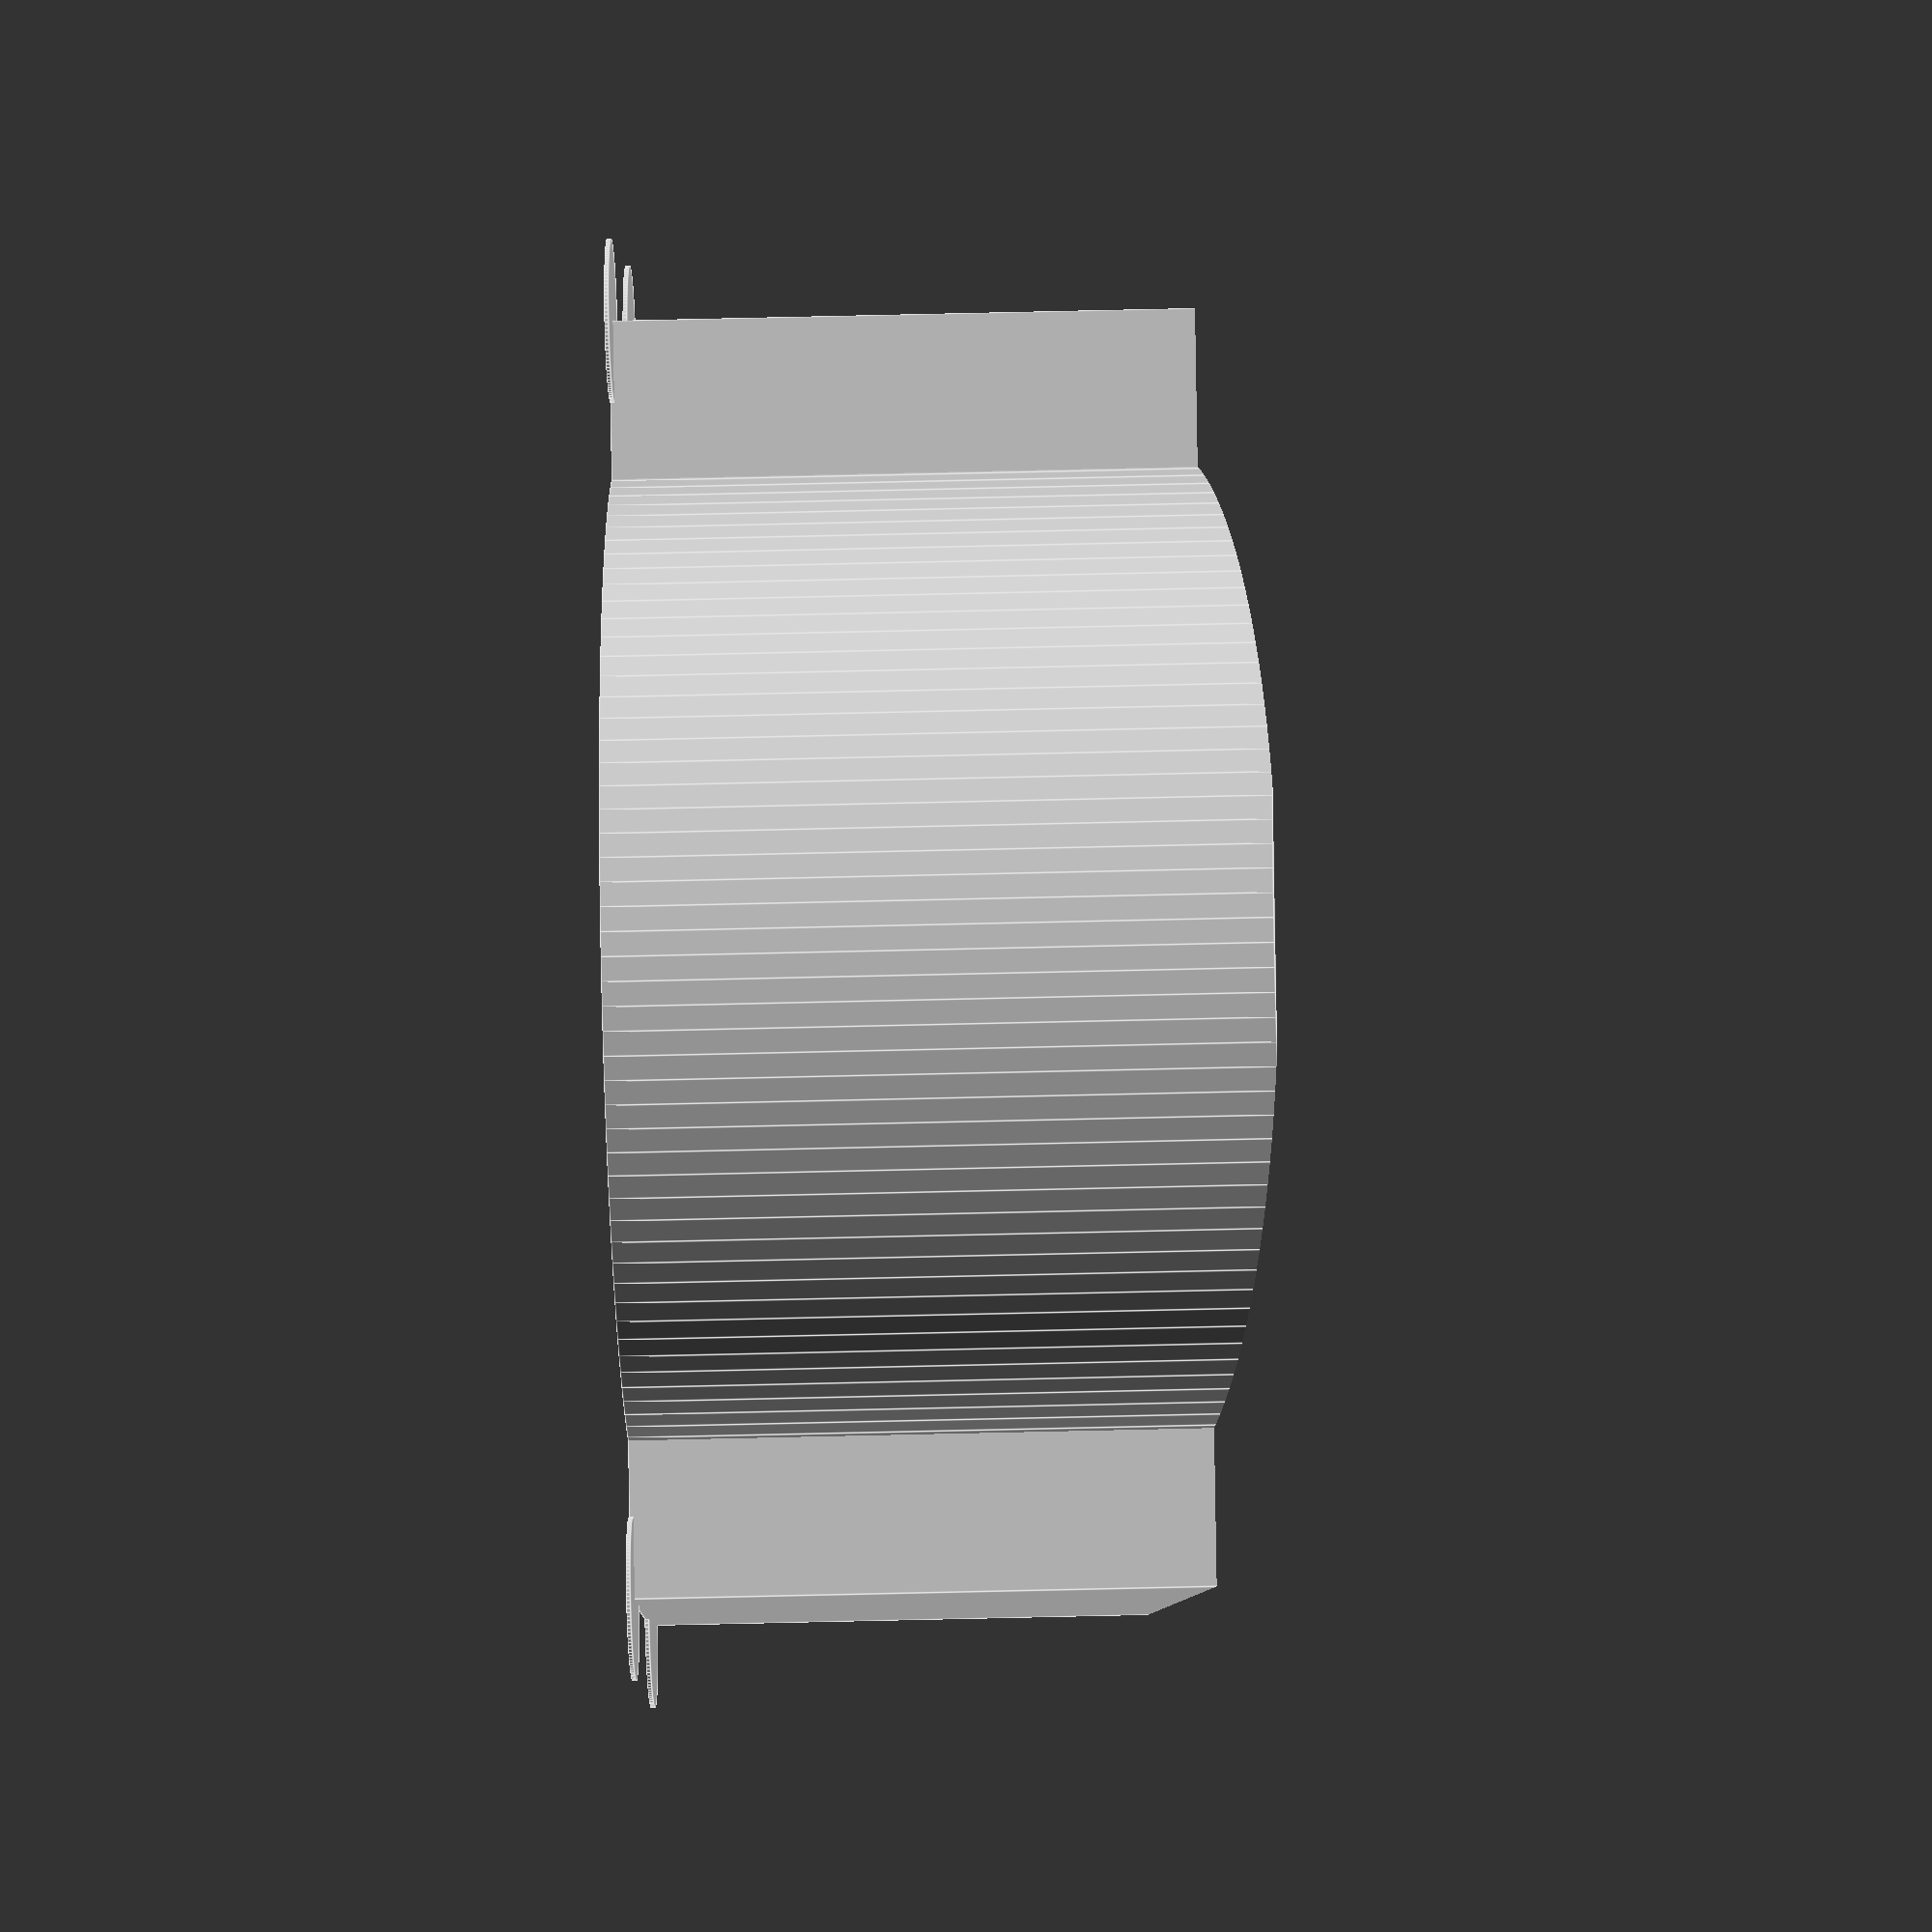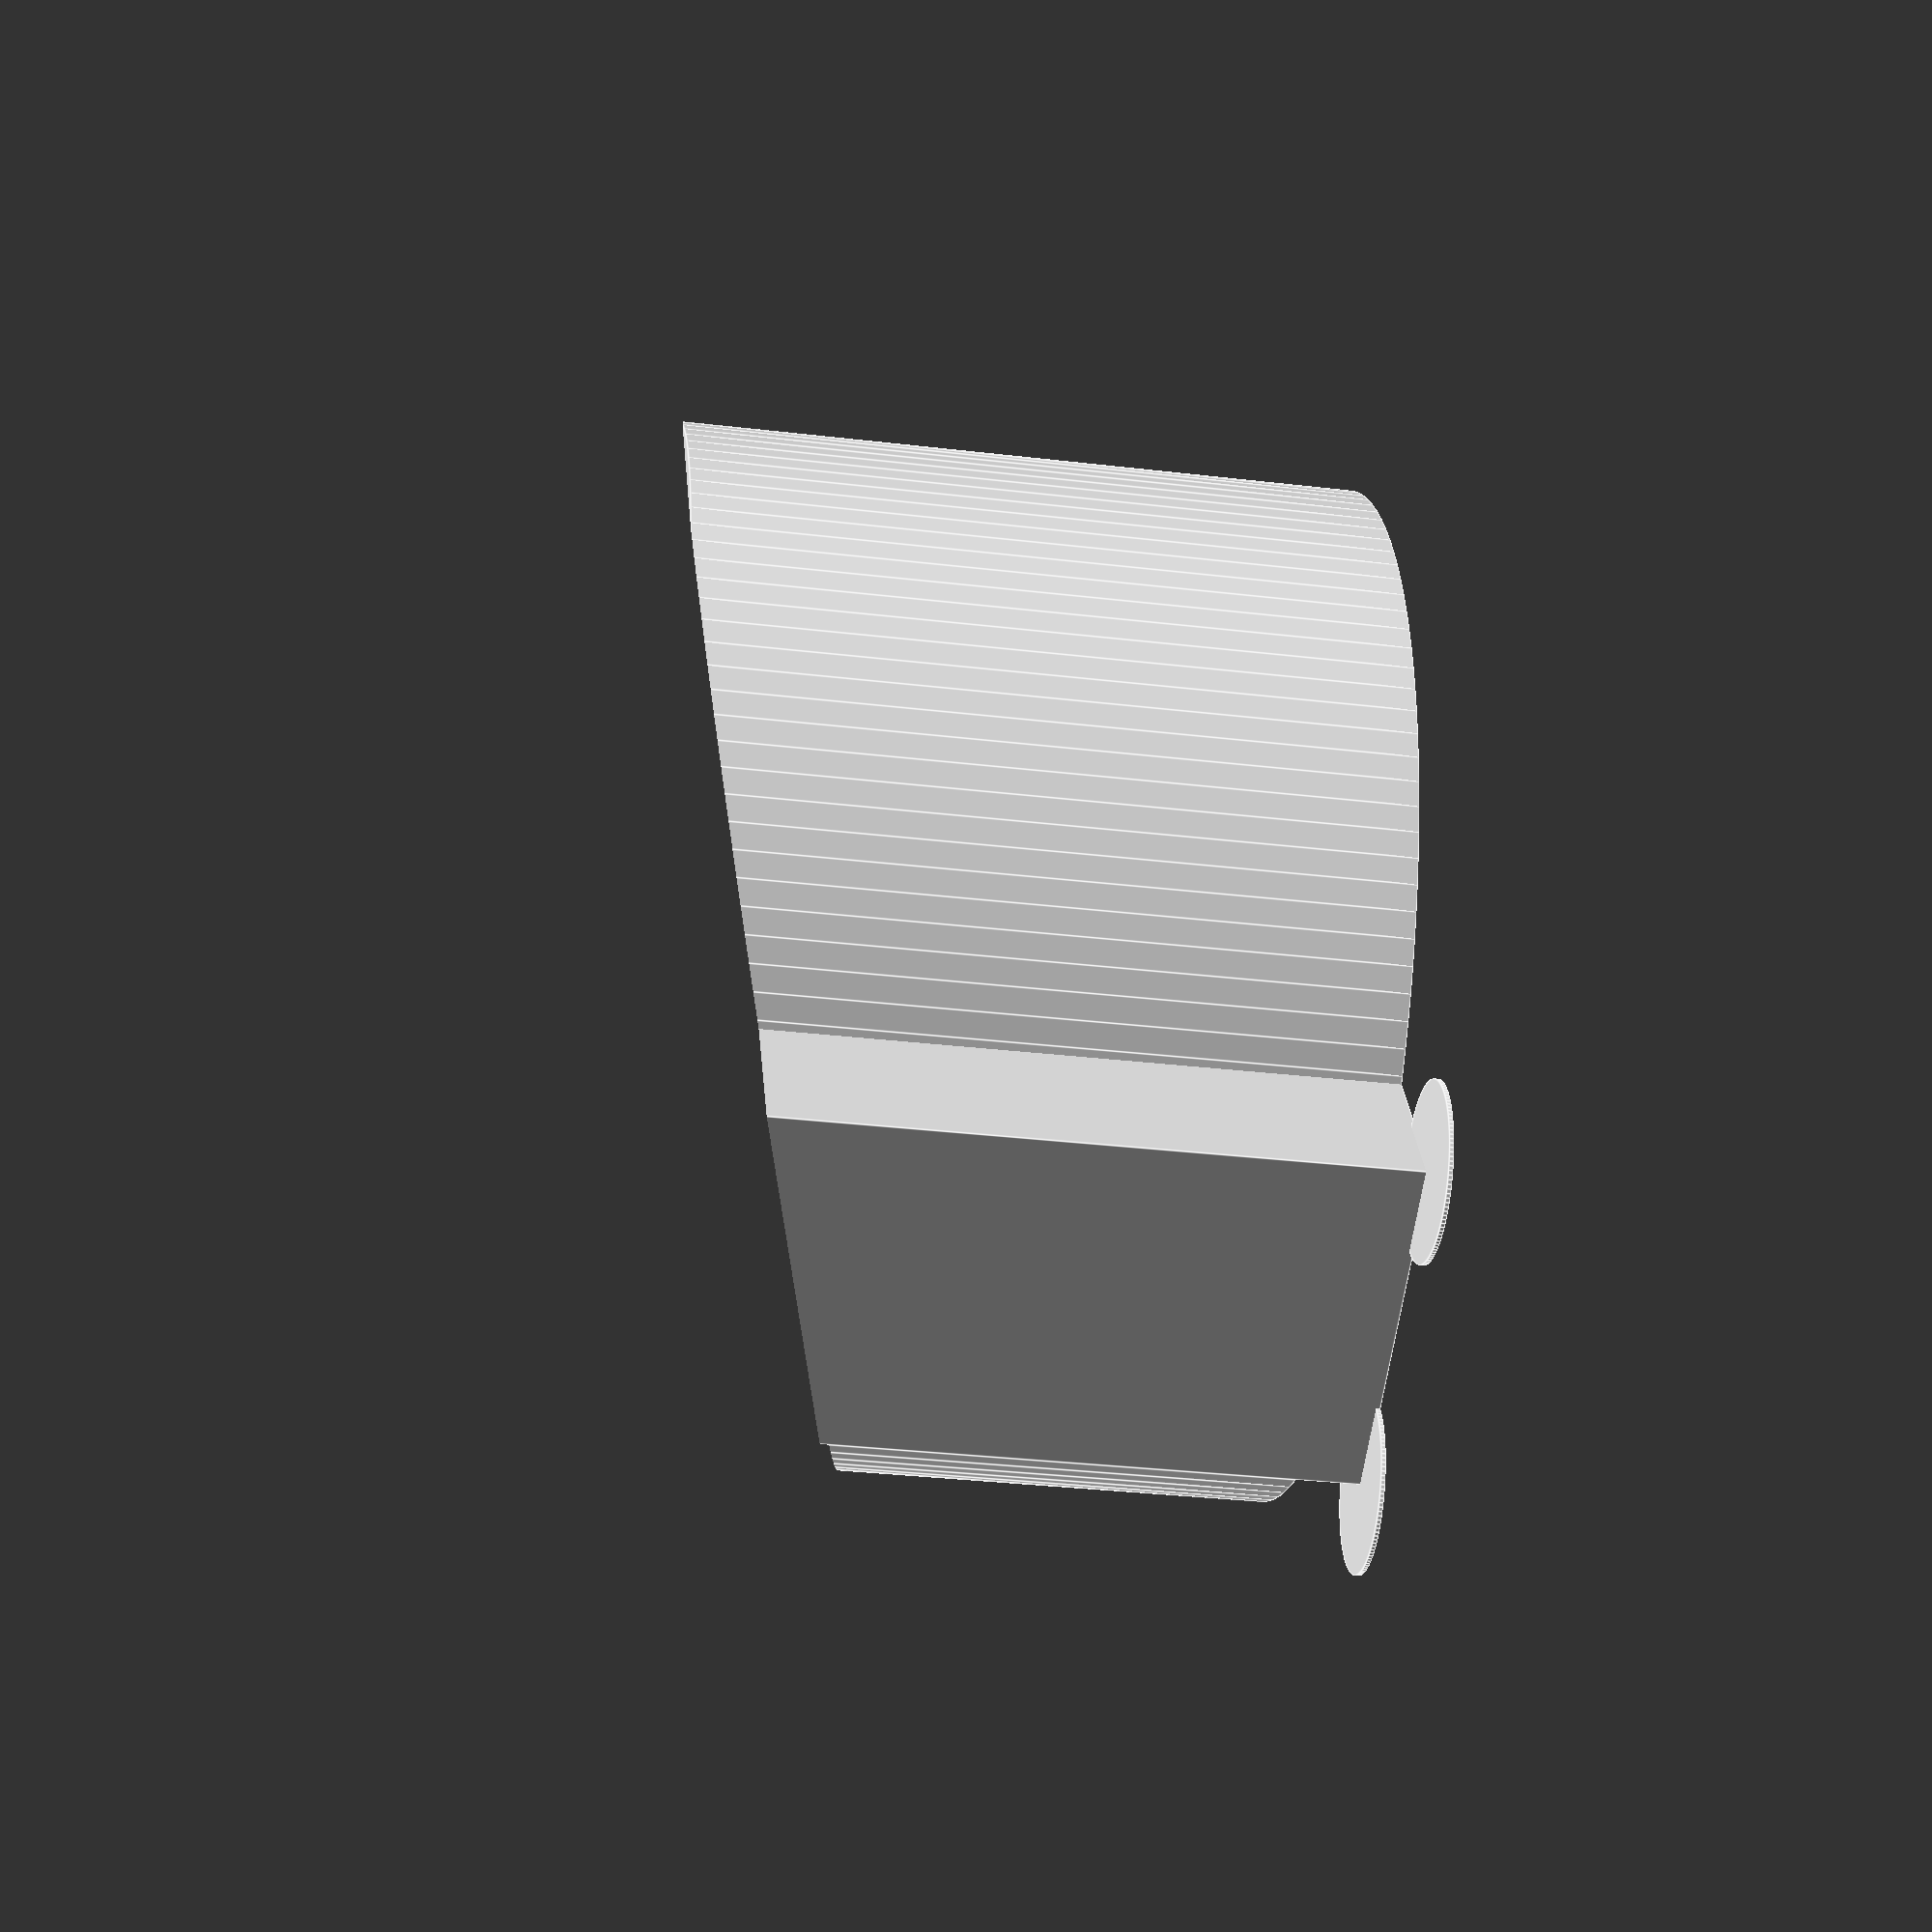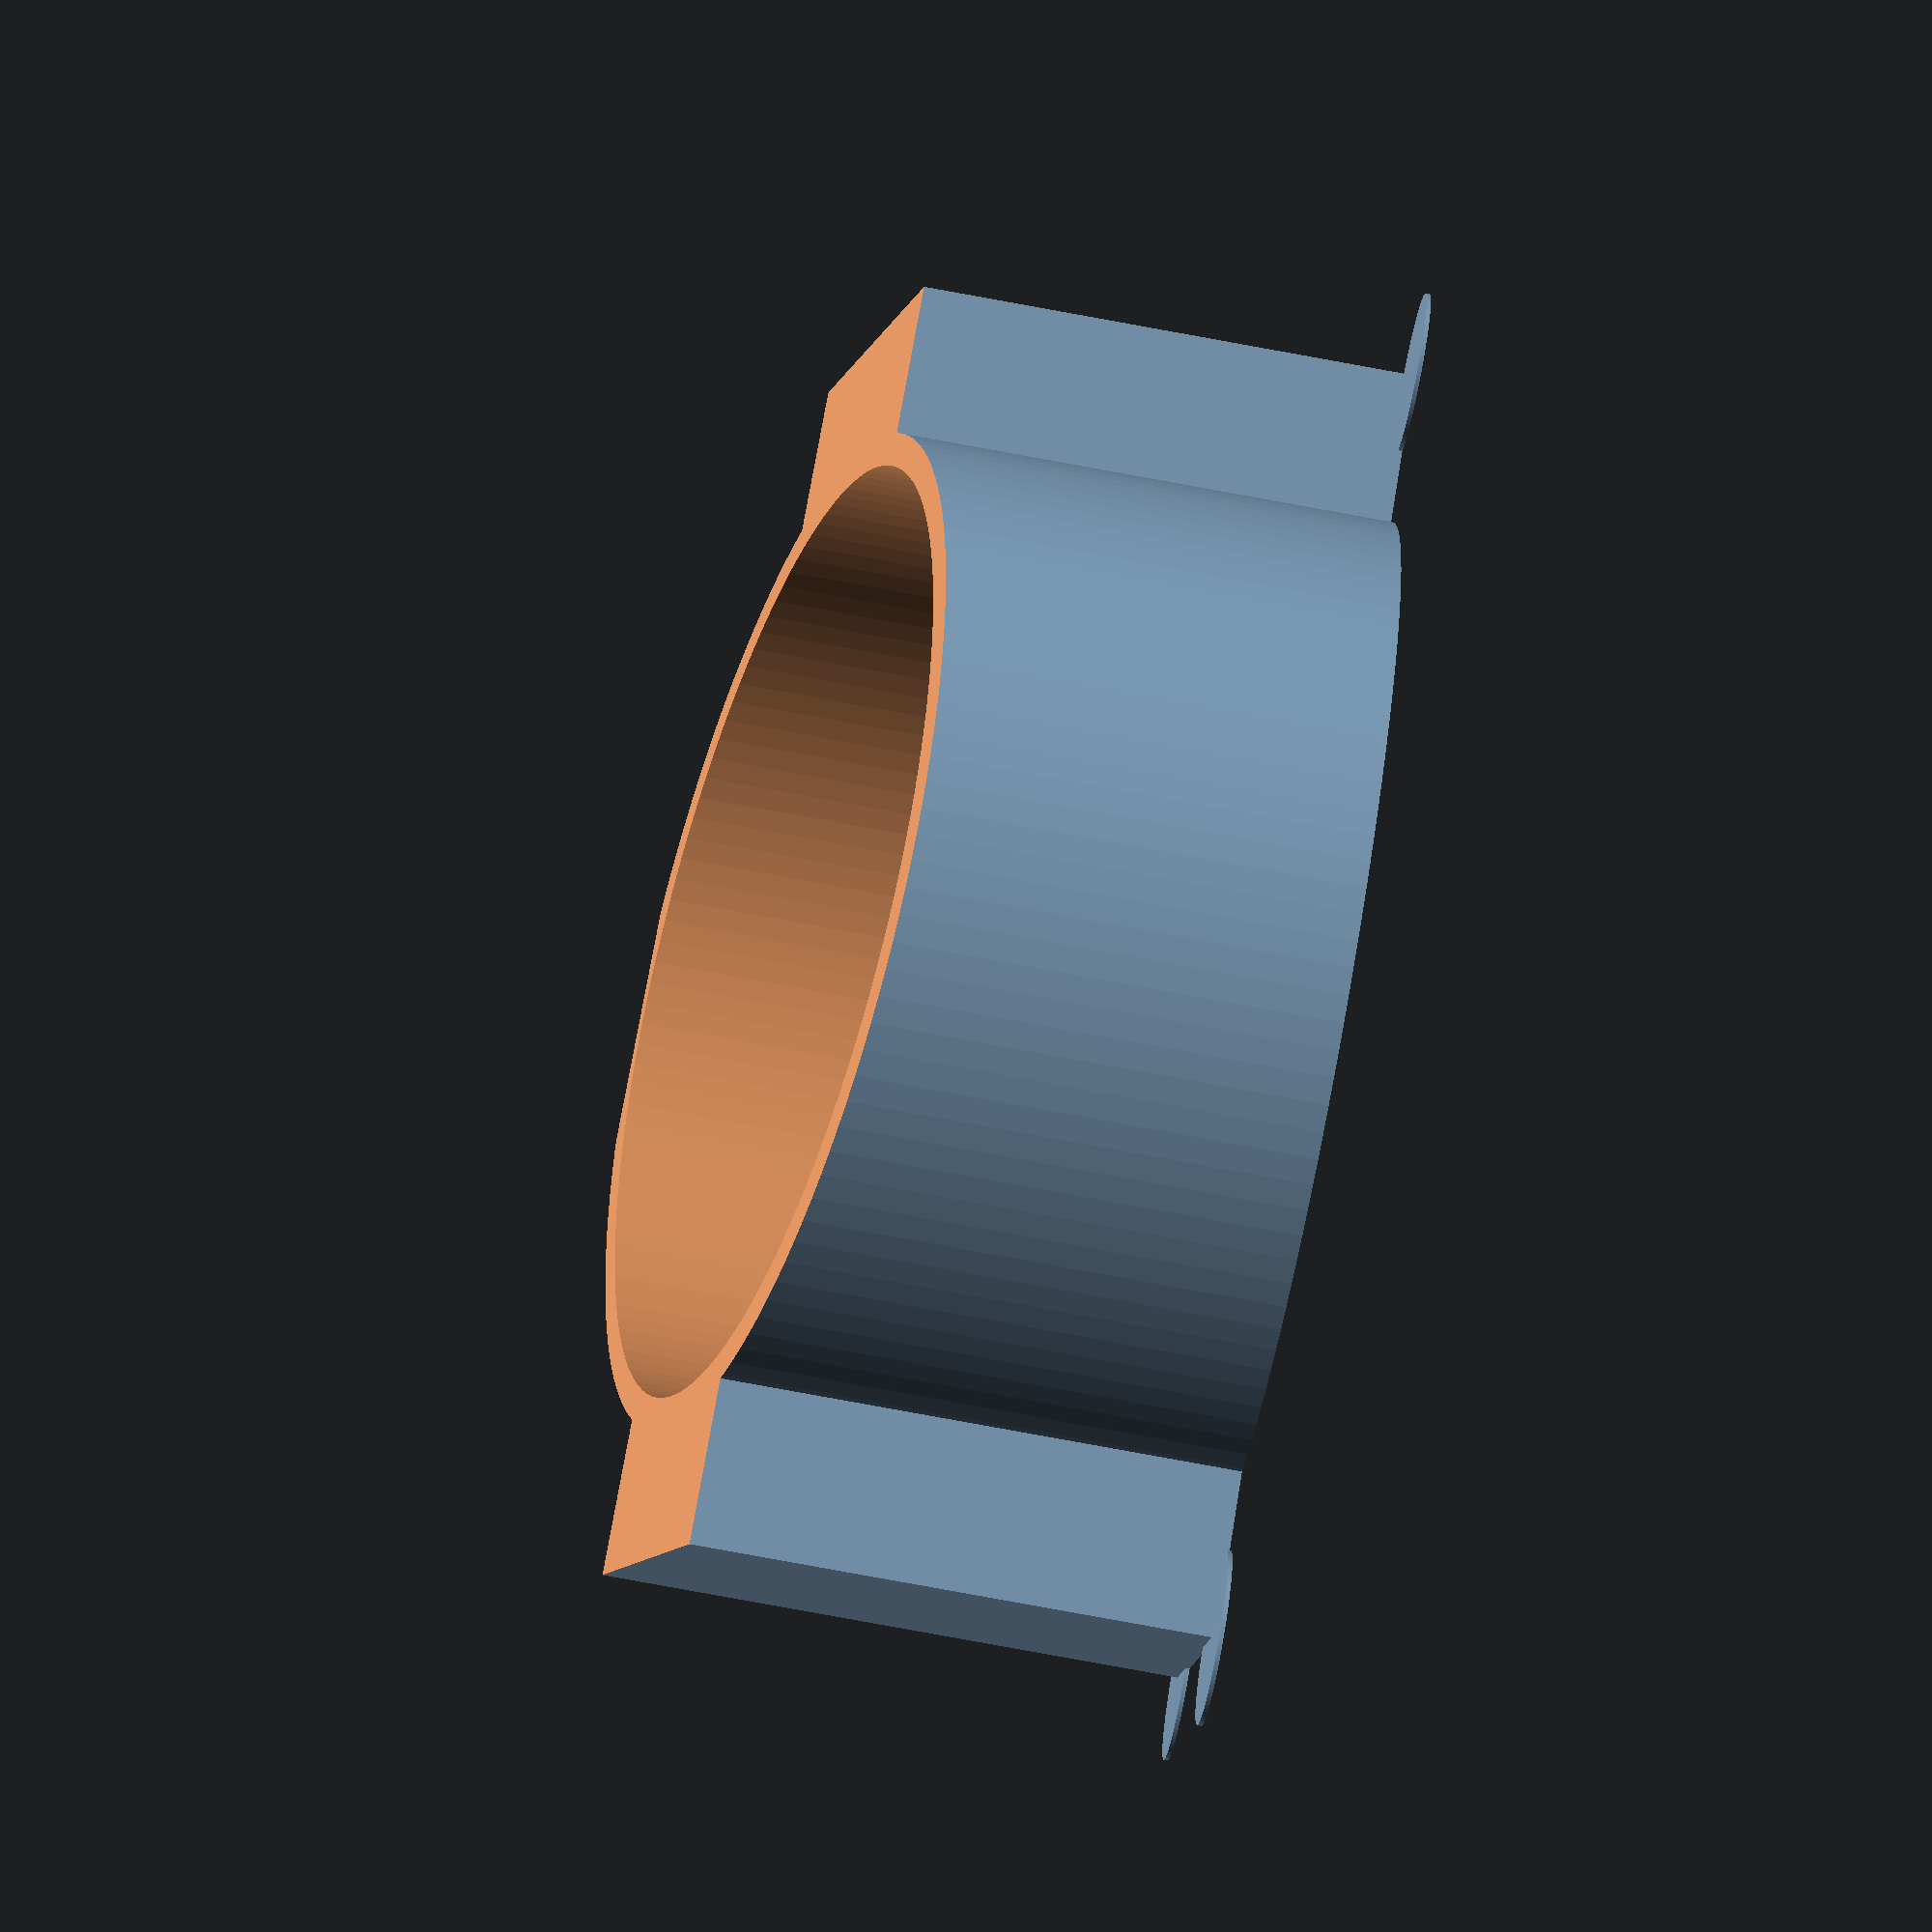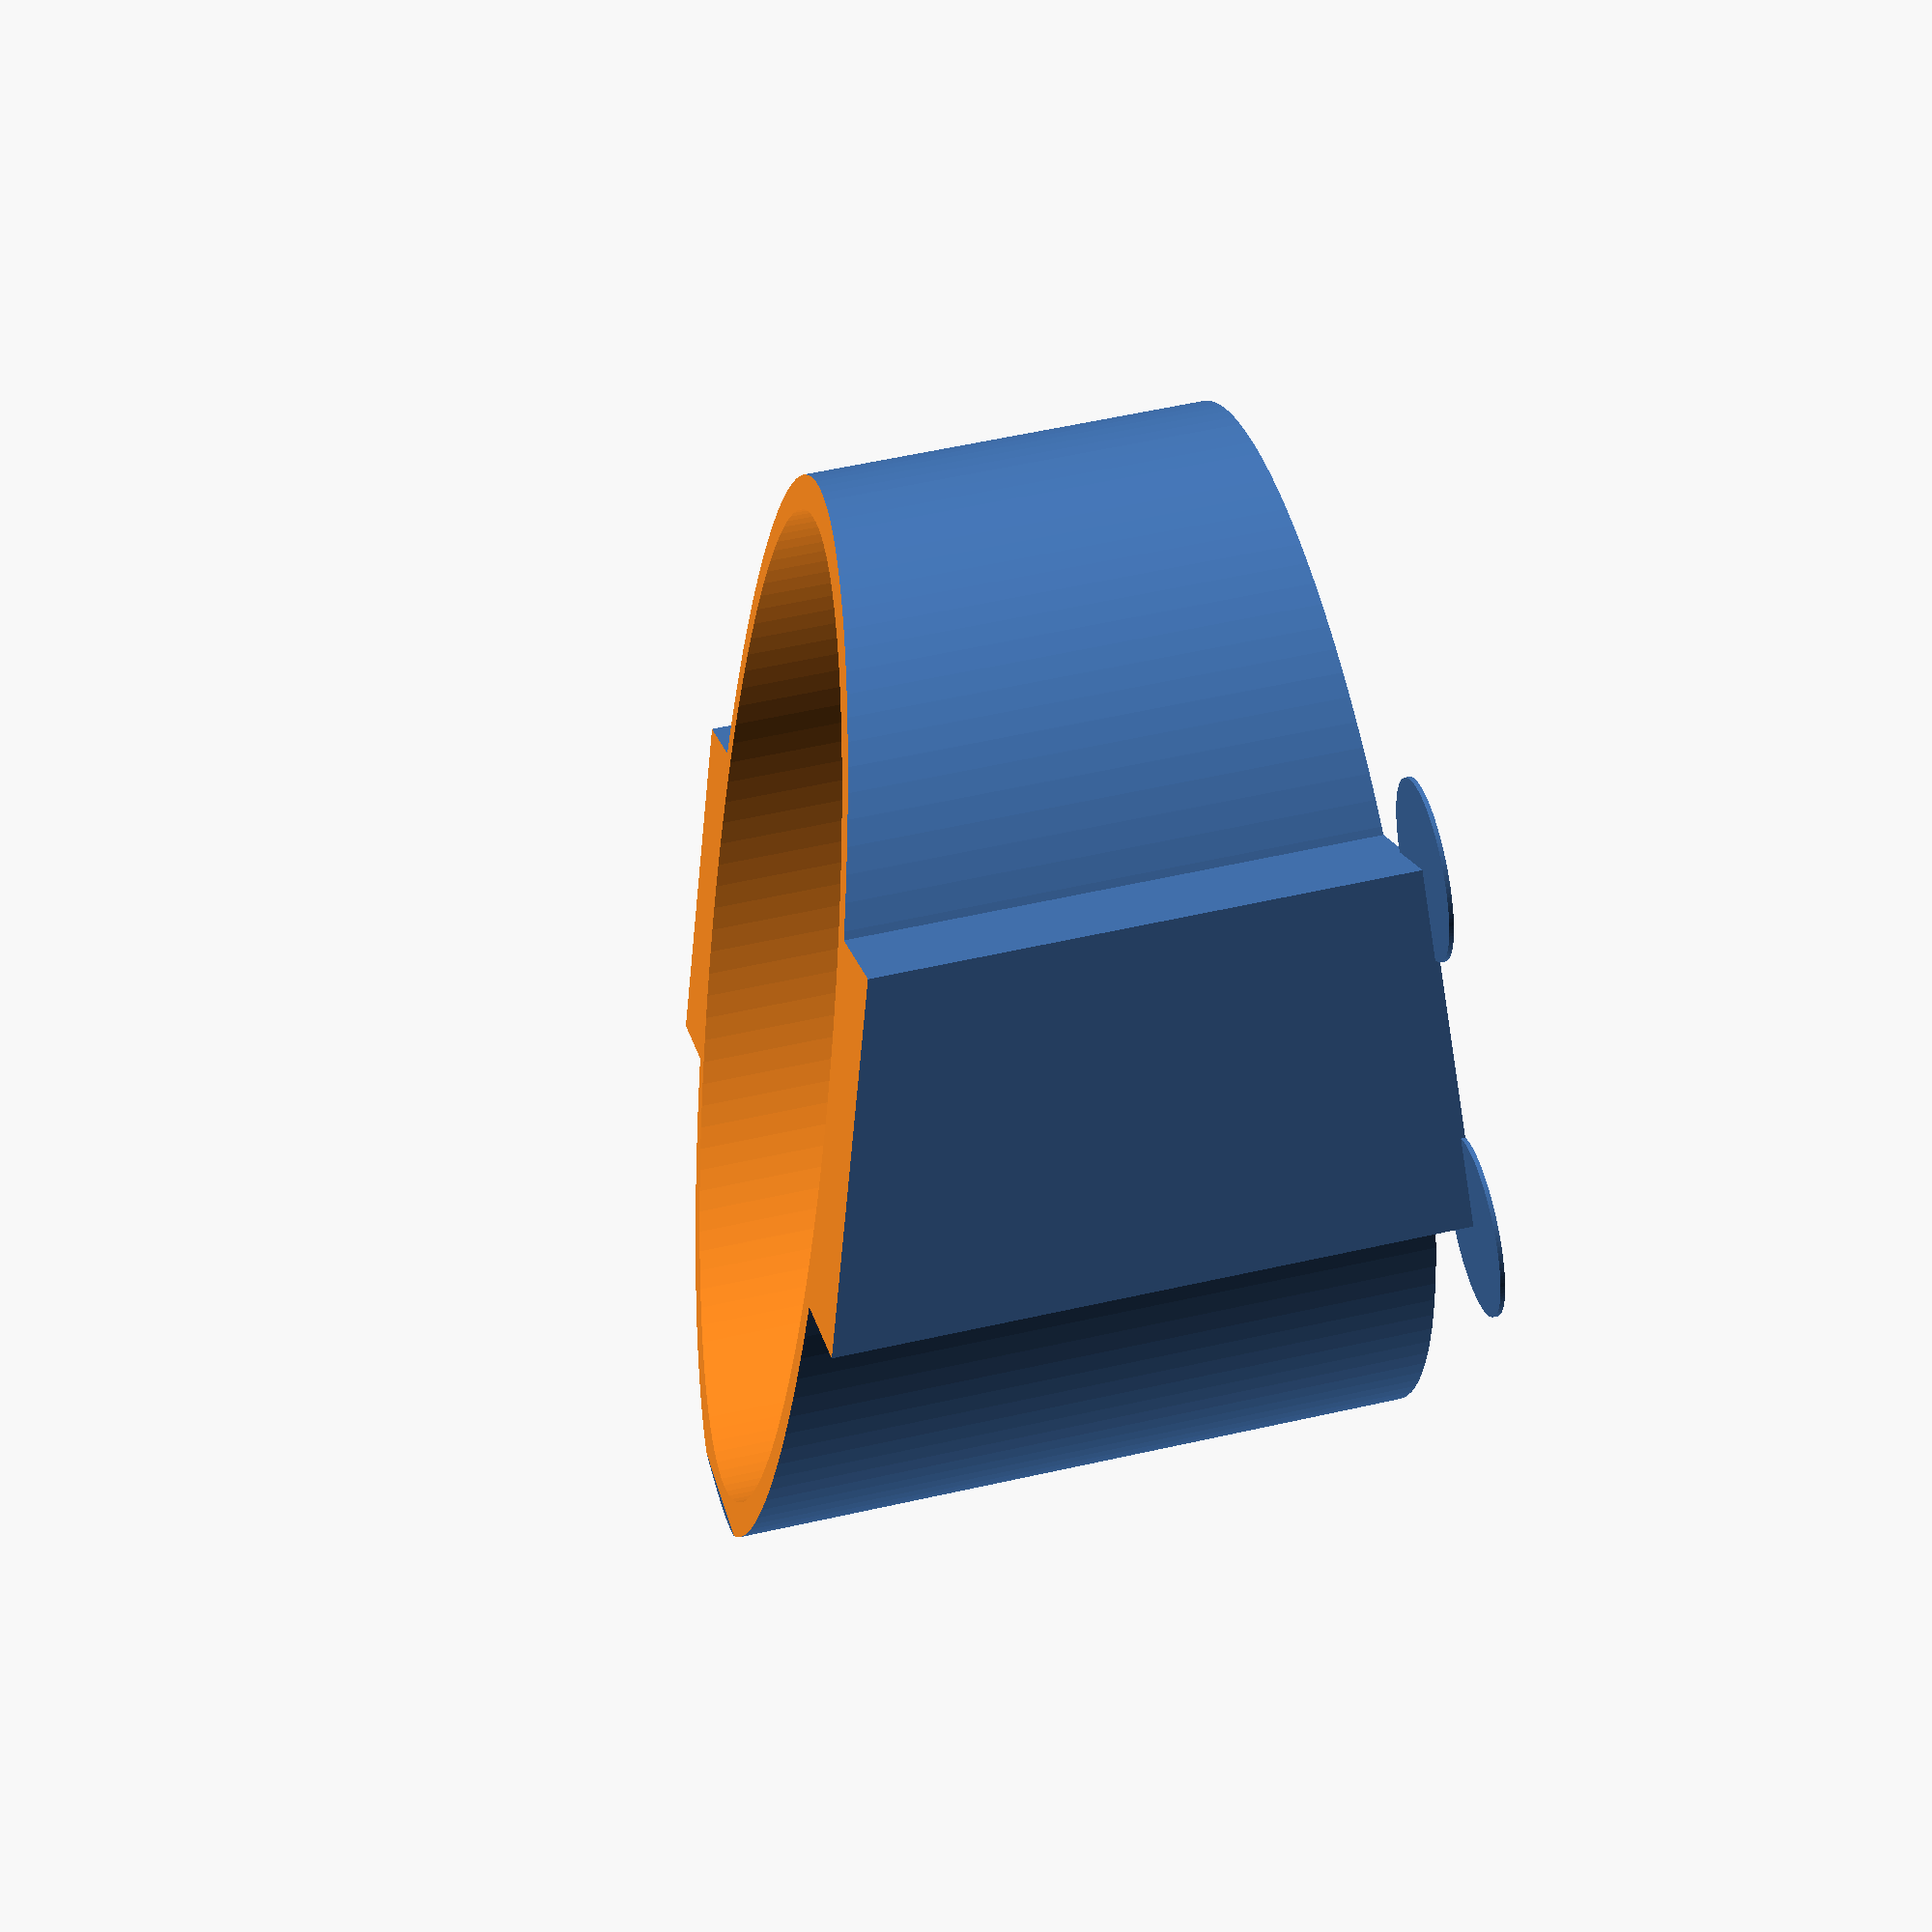
<openscad>
// file: dropcam_holder.scad
// date: 2013-11-22
// author: clayb.rpi@gmail.com
// units: mm
//
// desciption: A mount to hold a Dropcam Pro onto a window. Two pads of
// double sided tape are used to make it stick. Note that after printing,
// the top will likely need to be sanded smooth for good tape grip.
//
// https://www.dropcam.com/

// Rendering resolution.
$fn=128;

// The amount of airspace to leave around the dropcam (low values may cause mount to be in the field of view)
AIRSPACE_WIDTH = 5;

// How thick/sturdy the mount walls should be.
WALL_THICKNESS = 2;

// The diameter of the smaller shaft of the dropcam
DROPCAM_SHAFT_DIAMETER = 48;

// The depth of the smaller shaft of the dropcam
DROPCAM_SHAFT_DEPTH = 25;

// How thick the connector ring should be.
DROPCAM_CONNECTOR_DEPTH = 2.5;

// The length of the double sided tape you will use.
TAPE_LENGTH = 10;

// The width of the double sided tape you will use.
TAPE_WIDTH = 20;

// The angle the camera should be to the window (degrees)
WINDOW_ANGLE = 15;

// The height of the corner-protection tabs (to prevent warping)
CORNER_PROTECTION_H = 0.25;

// The radius of the corner-protection tabs (to prevent warping)
CORNER_PROTECTION_R = 5;


//--------------------------
// Intermediate variables.
//--------------------------
PLANE_SIZE = 2 * (DROPCAM_SHAFT_DIAMETER + AIRSPACE_WIDTH + WALL_THICKNESS);
DROPCAM_SHAFT_R = DROPCAM_SHAFT_DIAMETER / 2;
WINDOW_COMPENSATION_DEPTH = sin(WINDOW_ANGLE) * (
	DROPCAM_SHAFT_DIAMETER + 2 * (WALL_THICKNESS + AIRSPACE_WIDTH));

// Dropcam mount
difference() {
	// basic shape
	union() {
		cylinder(r=DROPCAM_SHAFT_R + WALL_THICKNESS + AIRSPACE_WIDTH,
			     h=DROPCAM_SHAFT_DEPTH + WINDOW_COMPENSATION_DEPTH);

		// pads for connecting to the window.
		assign(width=DROPCAM_SHAFT_DIAMETER + 2 * (AIRSPACE_WIDTH + TAPE_LENGTH),
		       depth=TAPE_WIDTH) {
			translate([-width / 2, -depth / 2, 0])
			cube([width, depth, DROPCAM_SHAFT_DEPTH + WINDOW_COMPENSATION_DEPTH]);
		}

		// mouse ears to help prevent warping.
		assign(x=DROPCAM_SHAFT_R + AIRSPACE_WIDTH + TAPE_LENGTH,
		       y=TAPE_WIDTH / 2, h=CORNER_PROTECTION_H, r=CORNER_PROTECTION_R) {
			translate([-x, -y, 0]) cylinder(h=h, r=r);
			translate([x, -y, 0]) cylinder(h=h, r=r);
			translate([-x, y, 0]) cylinder(h=h, r=r);
			translate([x, y, 0]) cylinder(h=h, r=r);
		}
	}

	// cut out the airspace.
	translate([0, 0, DROPCAM_CONNECTOR_DEPTH])
	cylinder(r=DROPCAM_SHAFT_R + AIRSPACE_WIDTH,
		     h=DROPCAM_SHAFT_DEPTH + WINDOW_COMPENSATION_DEPTH);

	// cut out a hole to snap the dropcam into.
	translate([0, 0, -WALL_THICKNESS])
	cylinder(r=DROPCAM_SHAFT_R,
		     h=DROPCAM_CONNECTOR_DEPTH + 2 * WALL_THICKNESS);

	// slice the model for the desired angle
	translate([0, 0, DROPCAM_SHAFT_DEPTH + WINDOW_COMPENSATION_DEPTH / 2])
	rotate([WINDOW_ANGLE, 0, 0])
	translate([0, 0, PLANE_SIZE / 2])
	cube([PLANE_SIZE, PLANE_SIZE, PLANE_SIZE], center=true);
}

</openscad>
<views>
elev=21.4 azim=253.3 roll=273.4 proj=o view=edges
elev=32.8 azim=60.1 roll=80.7 proj=p view=edges
elev=87.0 azim=341.9 roll=79.8 proj=p view=solid
elev=300.7 azim=134.0 roll=77.1 proj=p view=wireframe
</views>
